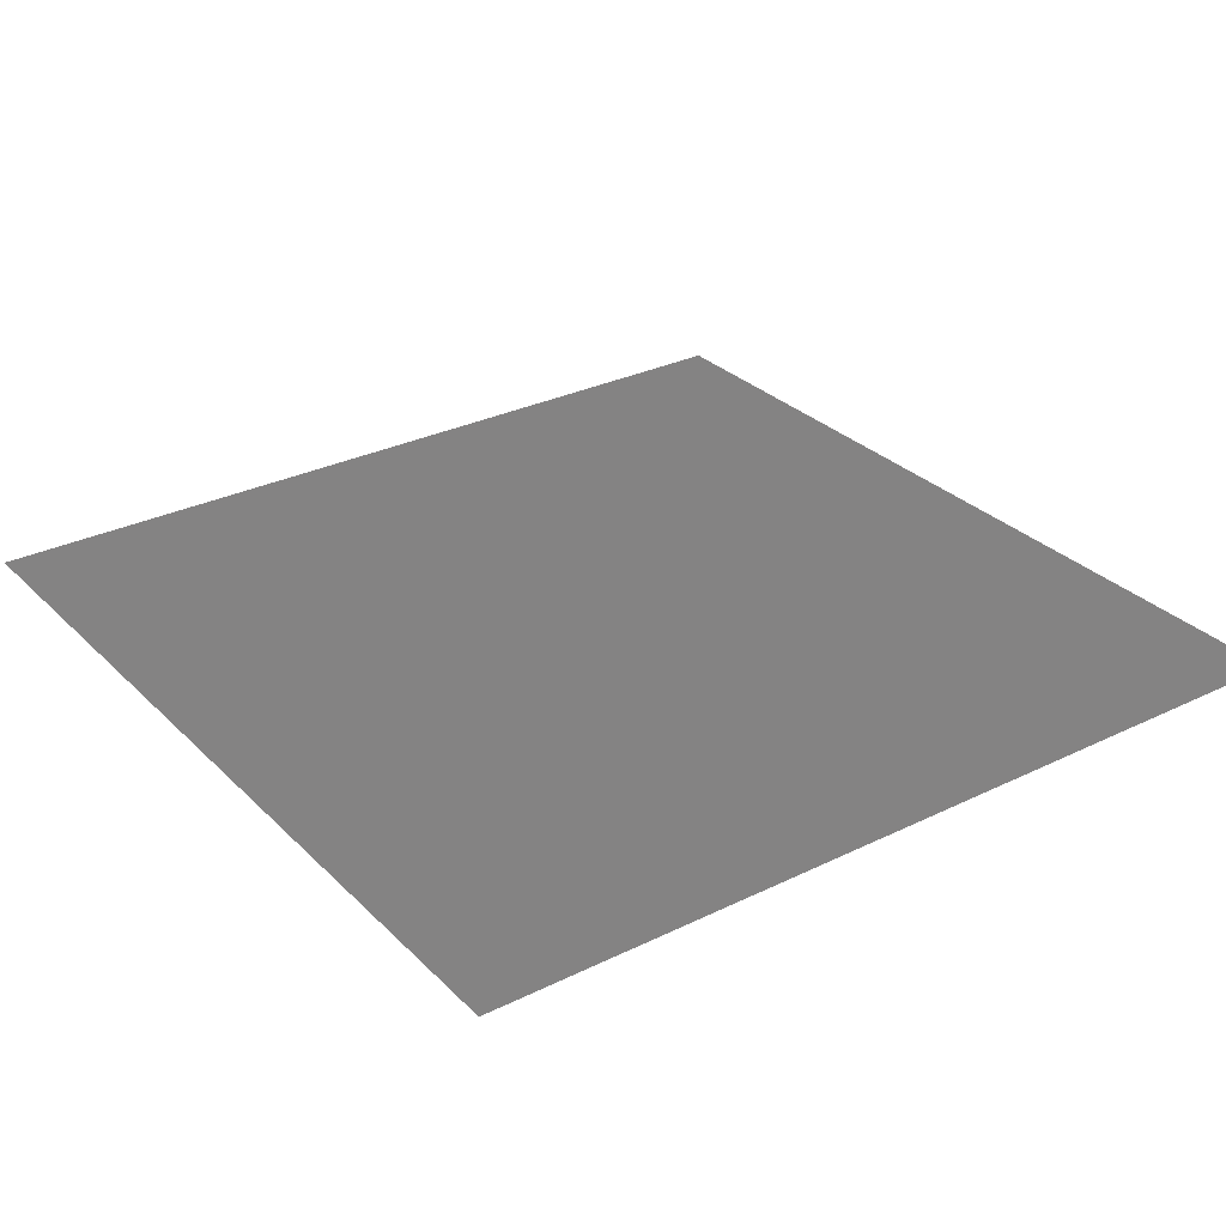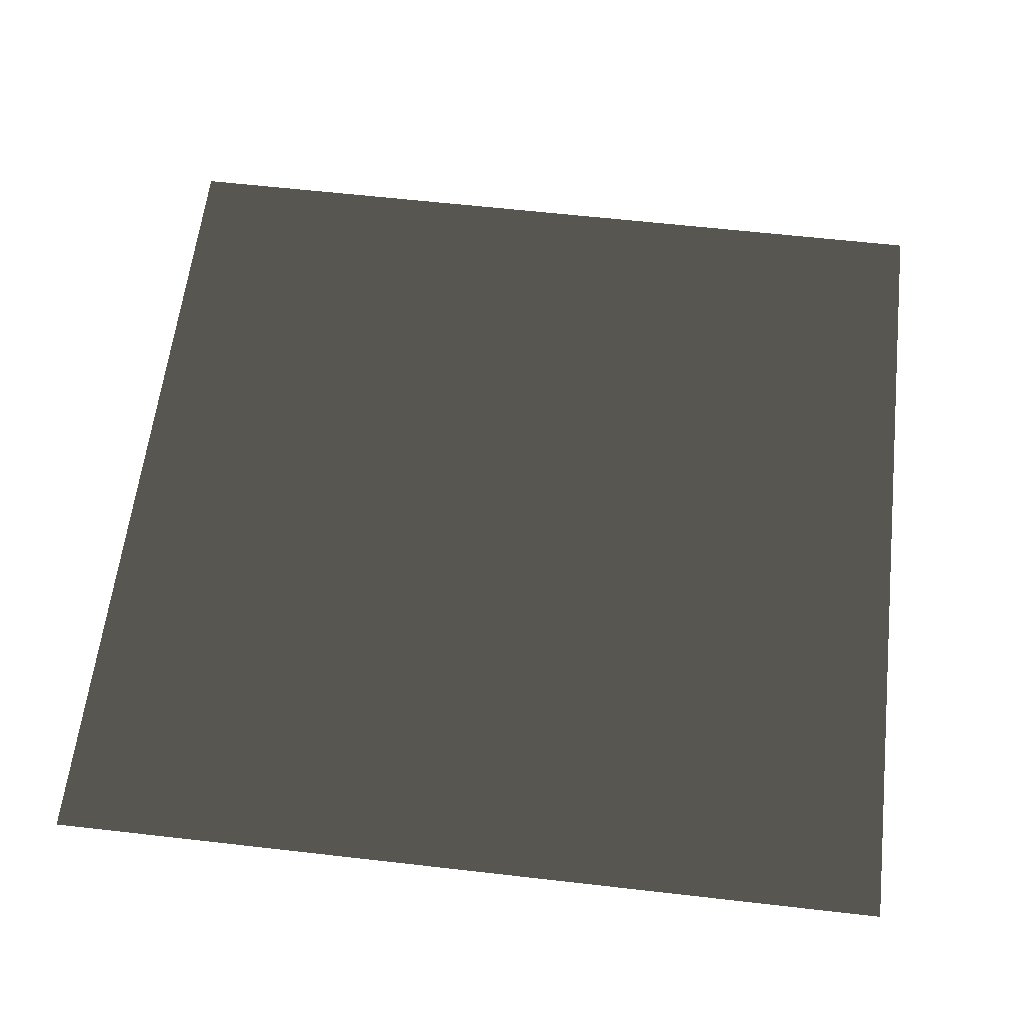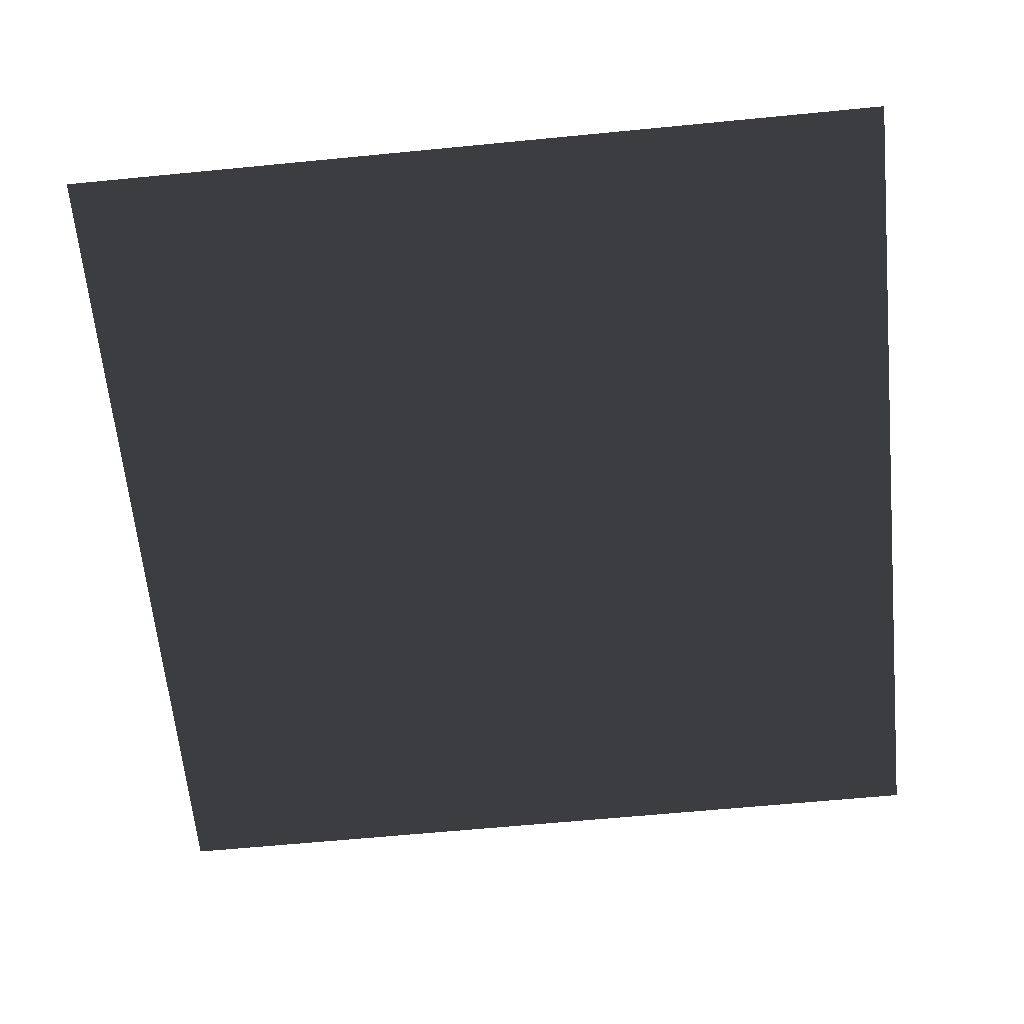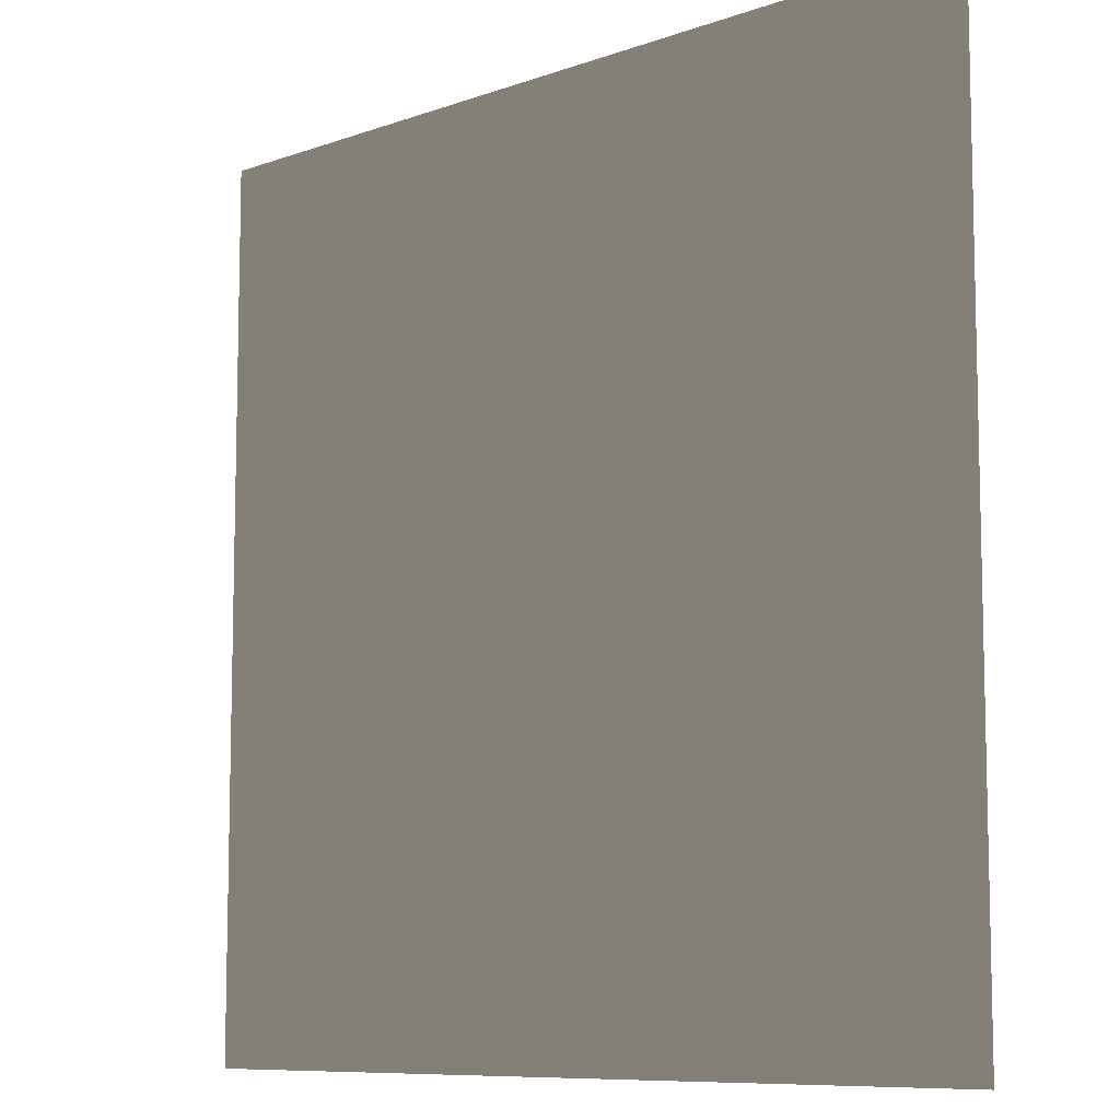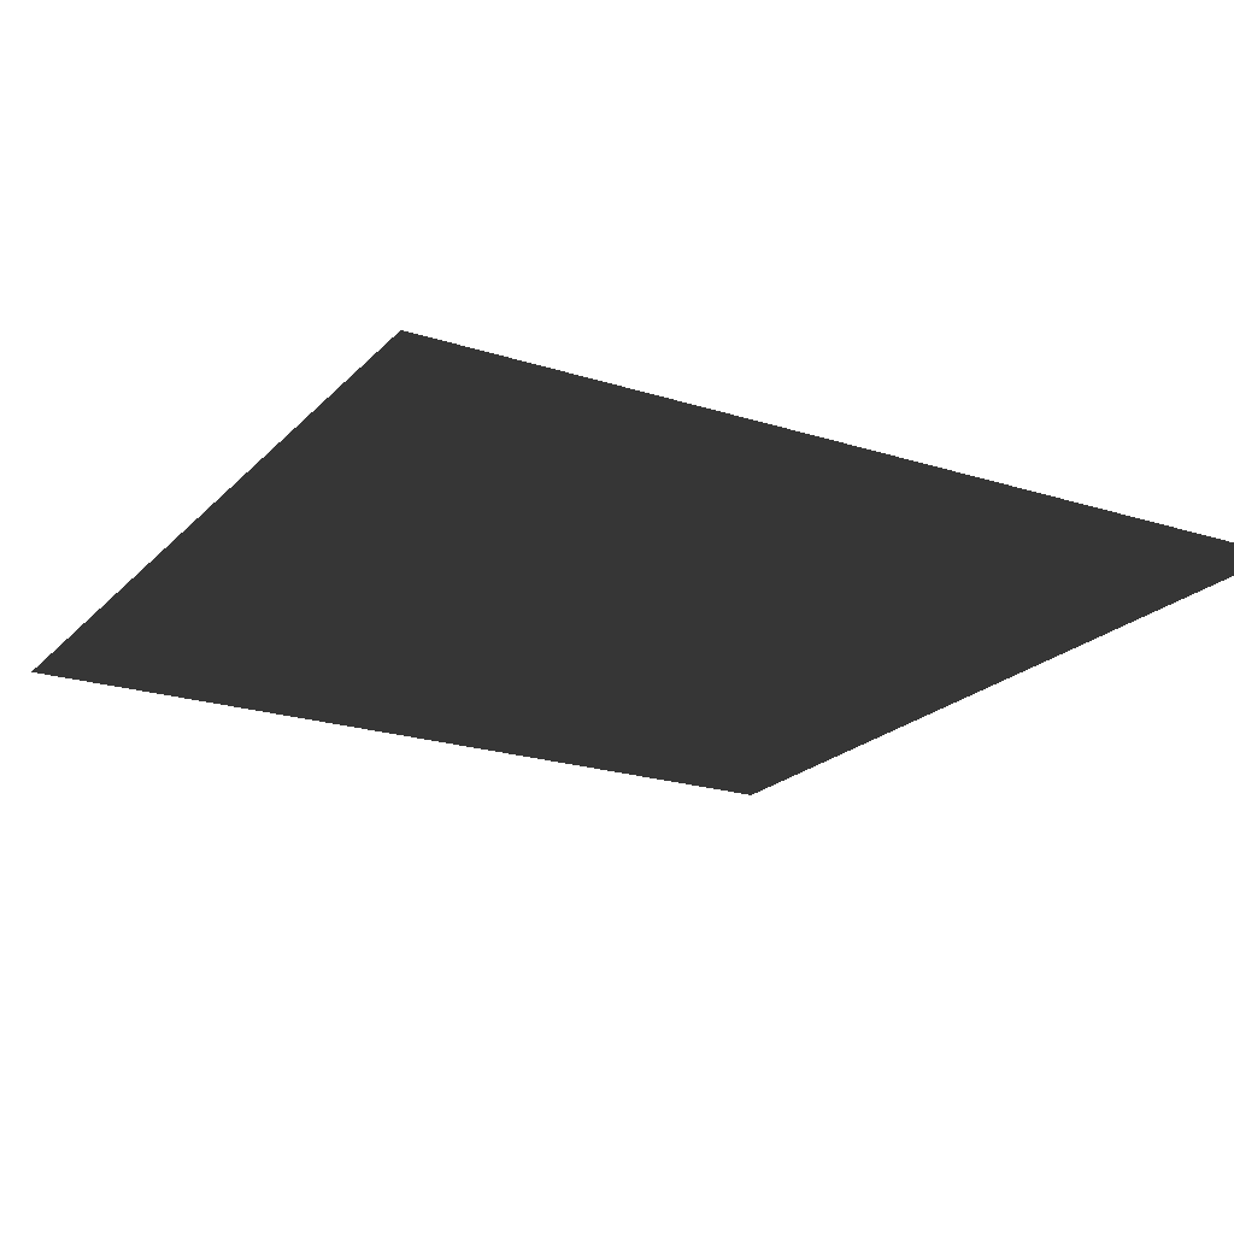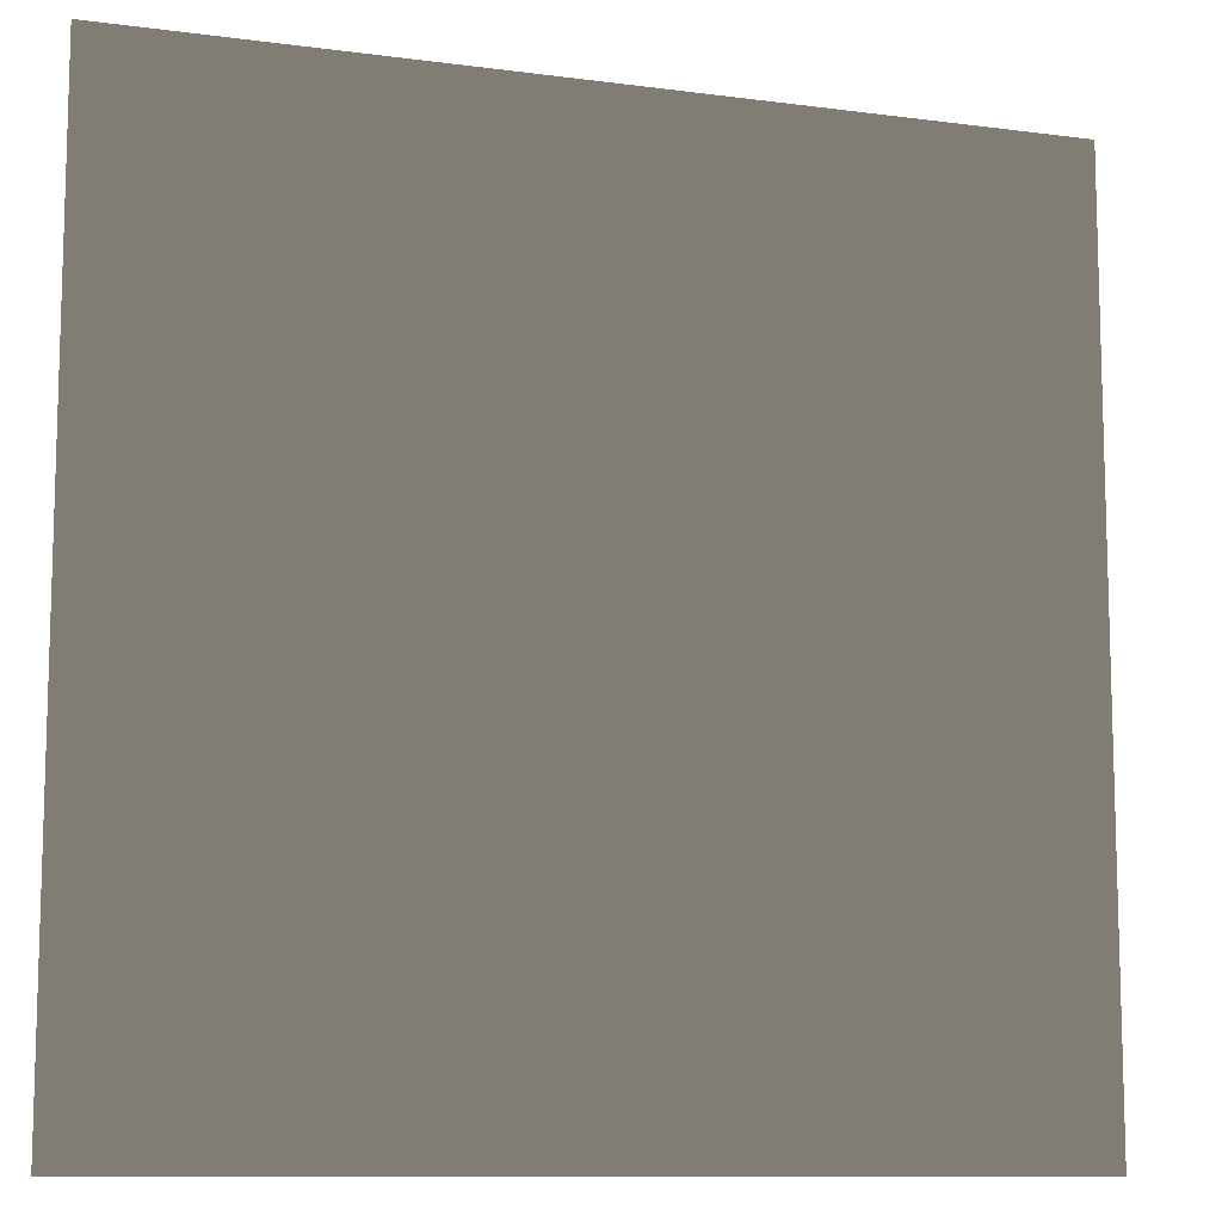
<metadata>
{"format":"obj","ext":"obj","renderer":"f3d","projection":"perspective","resolution":1024,"background":"white","views":[{"elev":29.9,"azim":144.4,"up":"+Y"},{"elev":60.3,"azim":6.7,"up":"+Y"},{"elev":-63.6,"azim":-174.4,"up":"+Y"},{"elev":-8.9,"azim":43.8,"up":"+Z"},{"elev":-20.7,"azim":-120.1,"up":"+Y"},{"elev":-10.6,"azim":-18.4,"up":"+Z"}]}
</metadata>
<code>
v -0.0003004 0.0004352 157.5
v 157.5 0.0002748 -1.244e-05
v -0.0001502 0.0004352 -4.976e-05
v 157.5 0.0002748 157.5
g B2_BricksWall_6854_223
f 1 3 2
f 2 4 1

</code>
